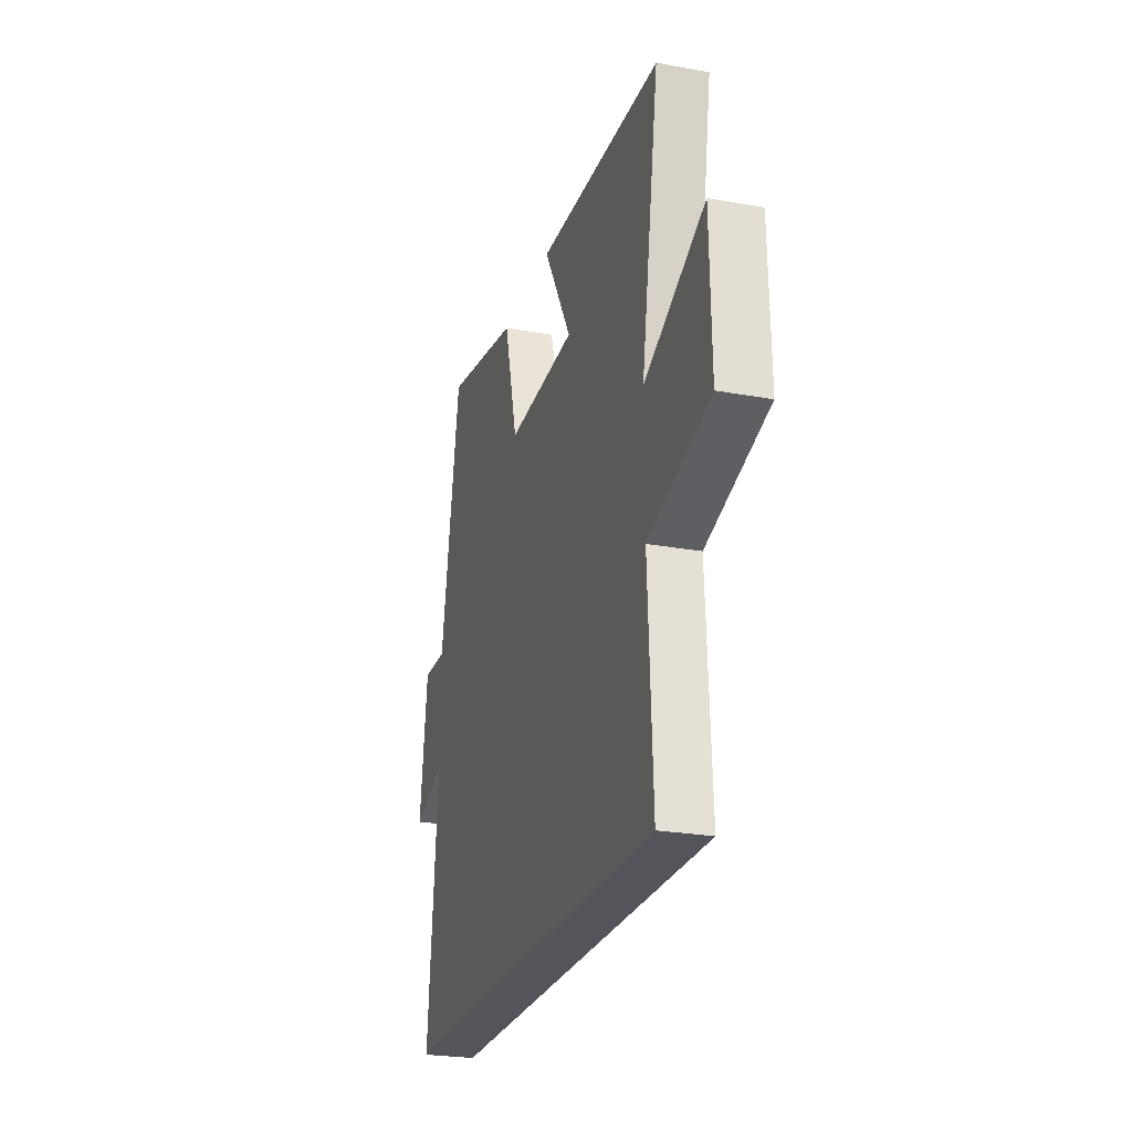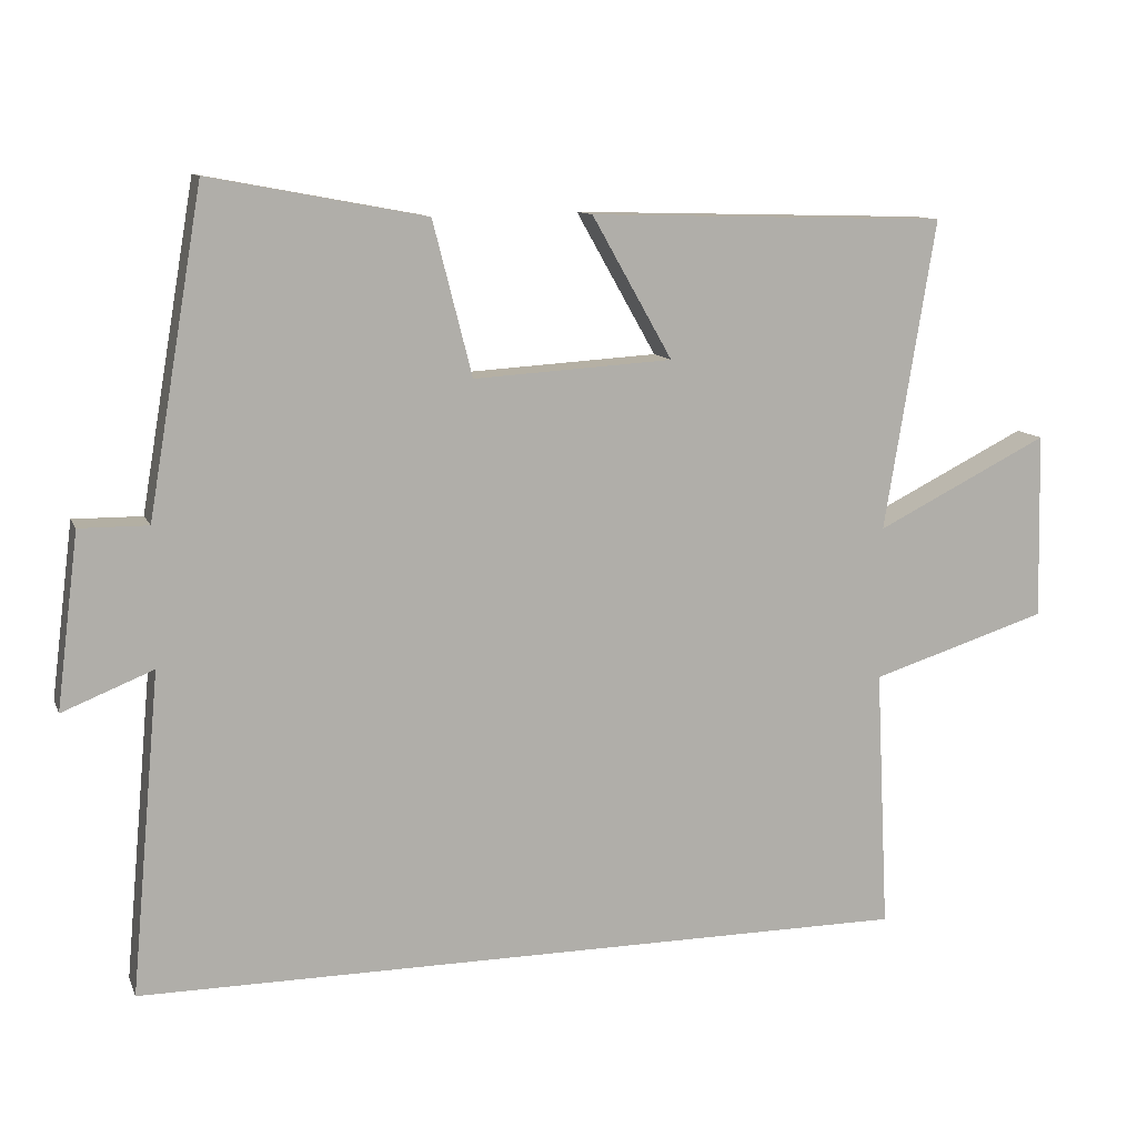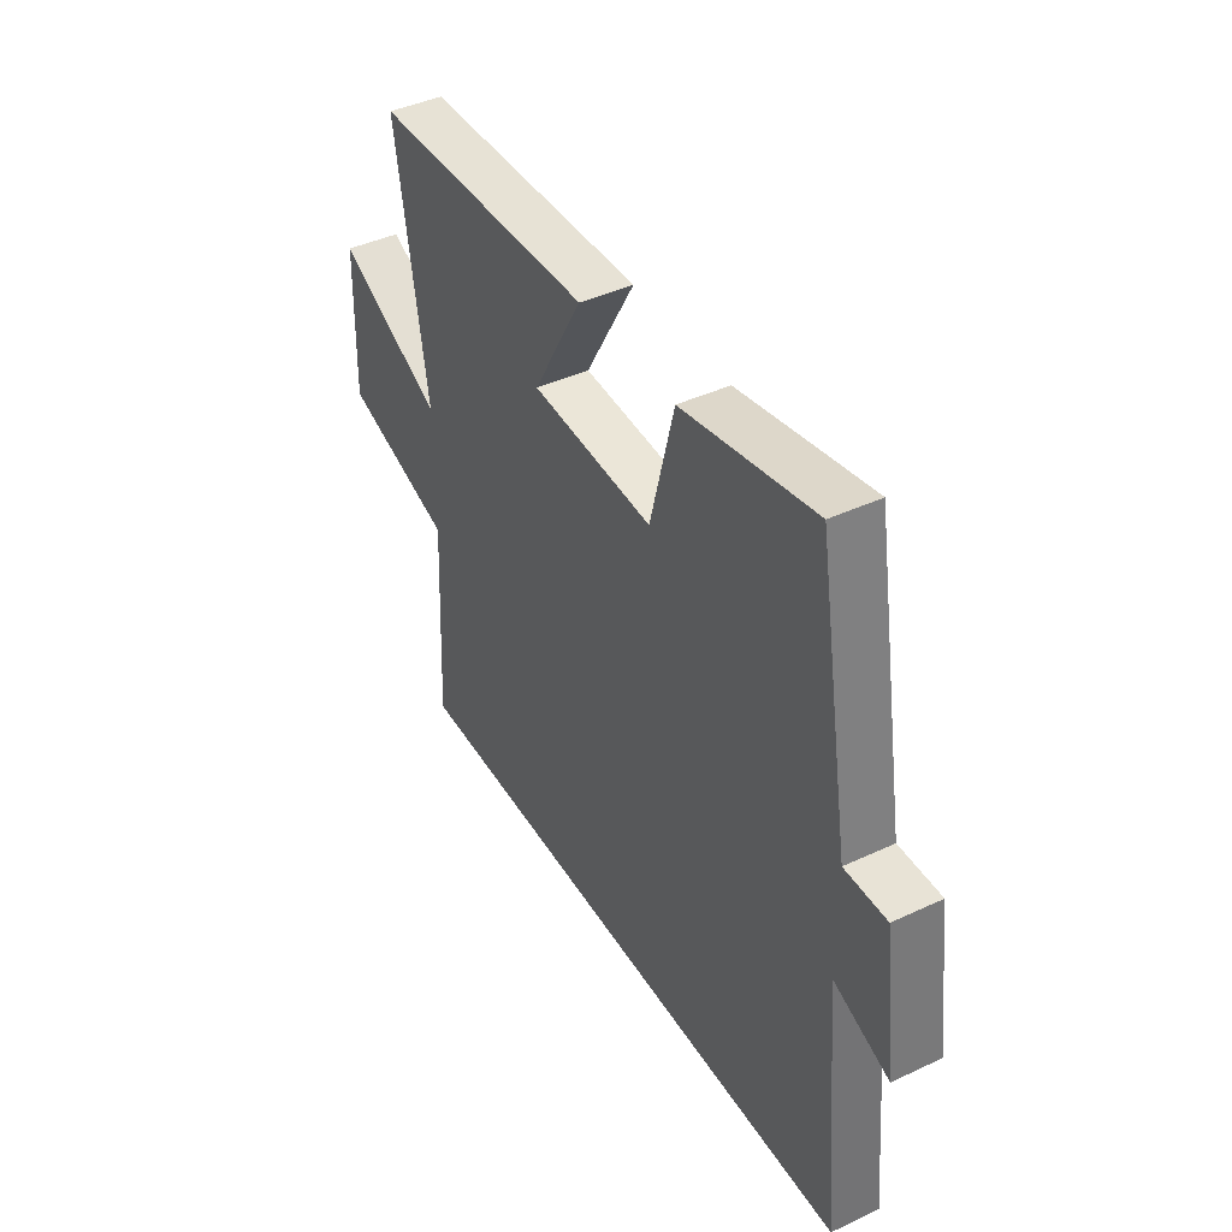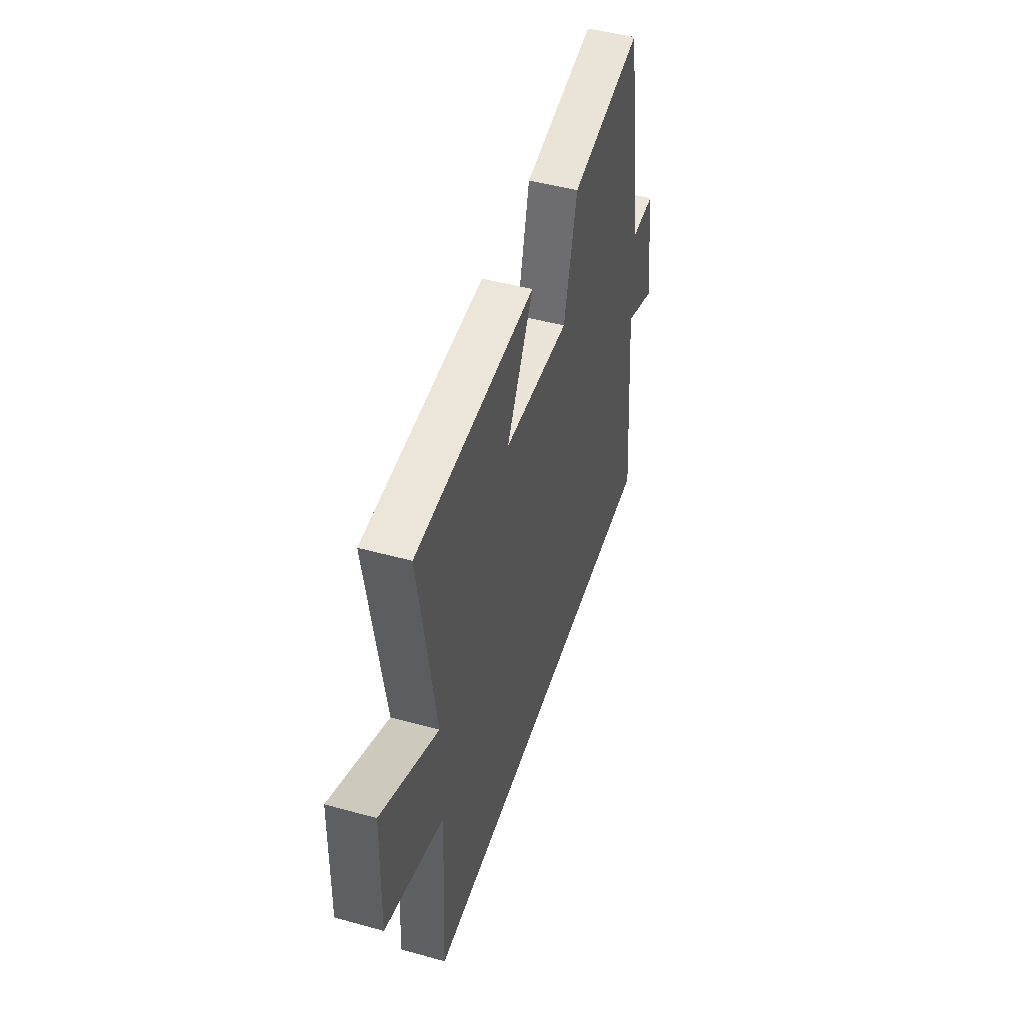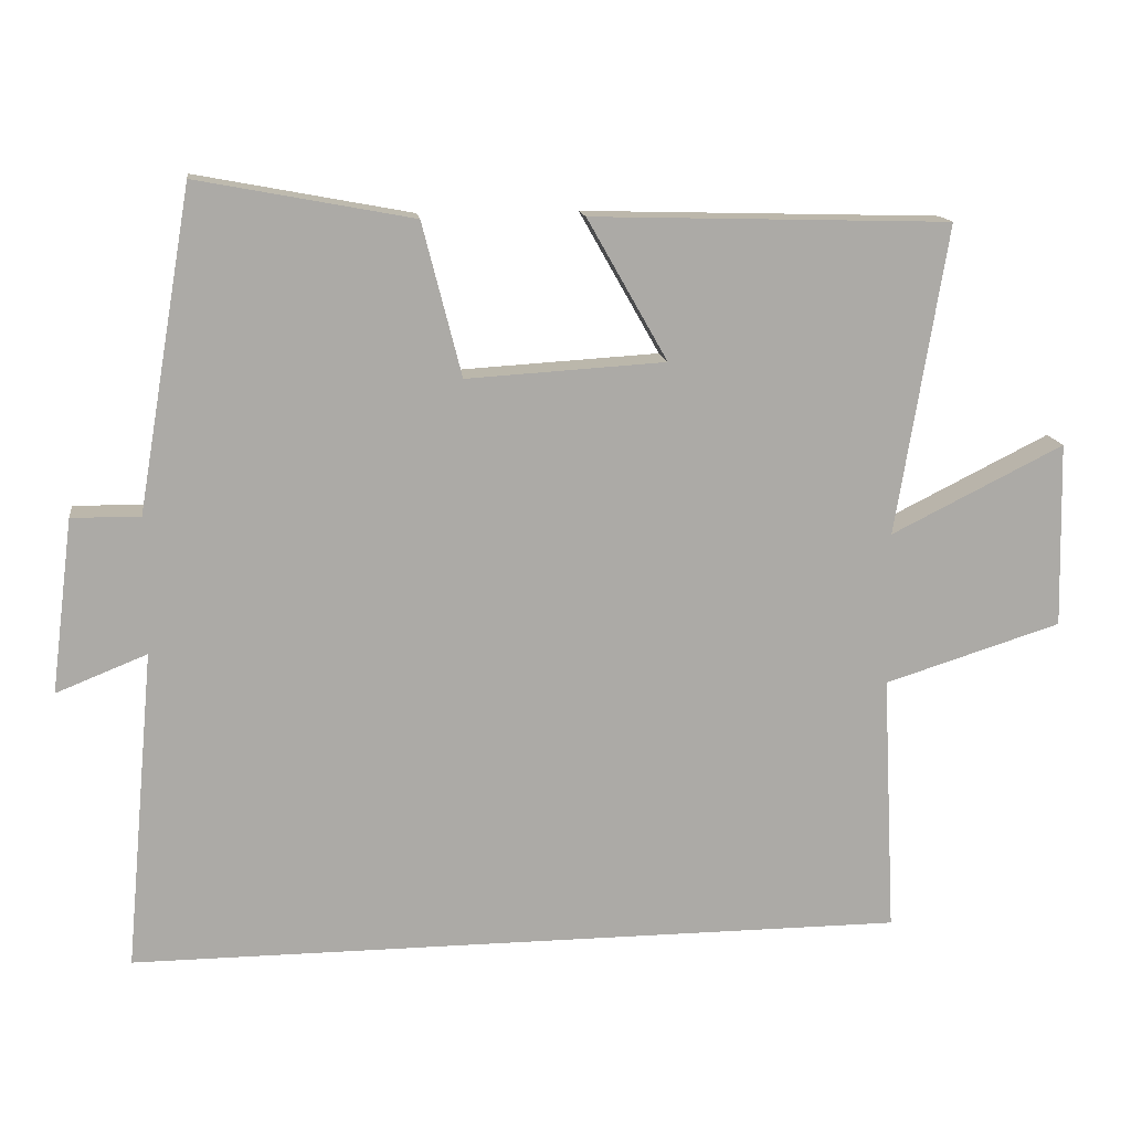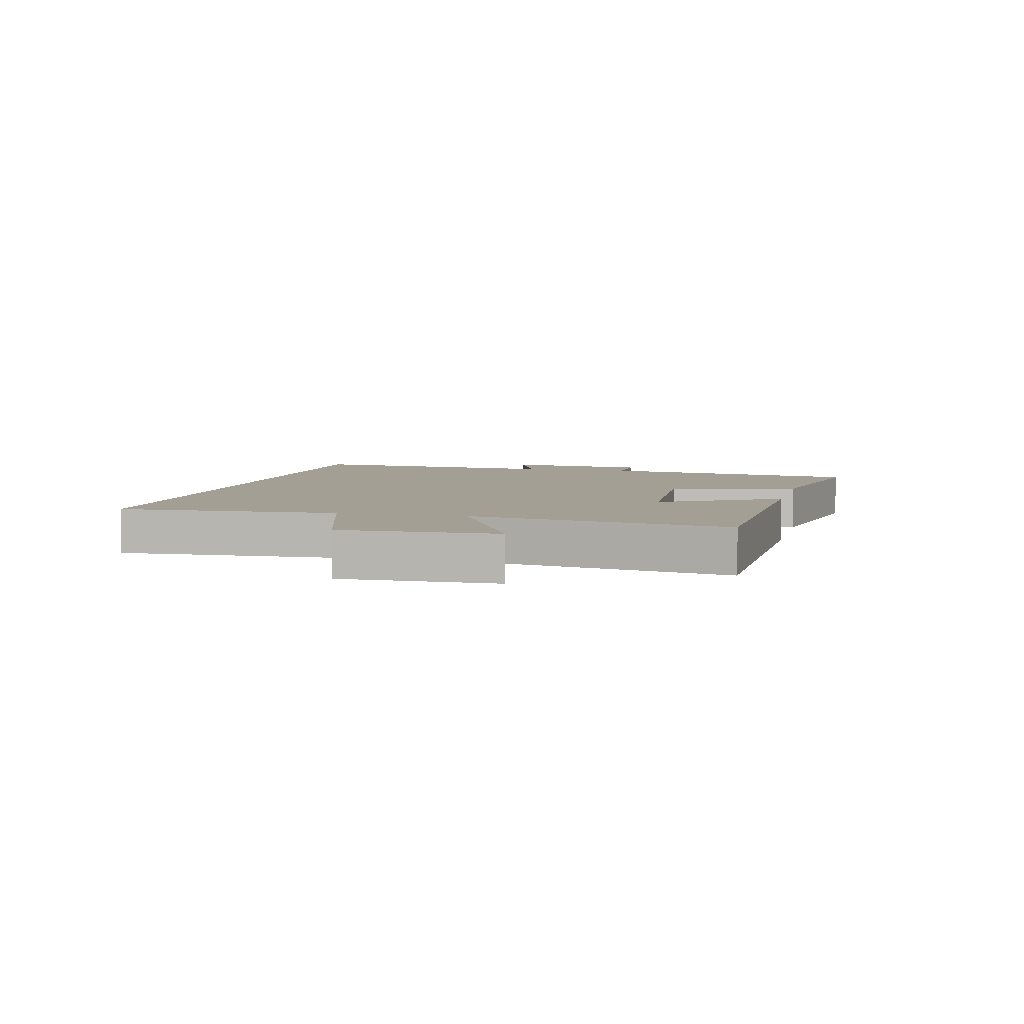
<metadata>
{"format":"obj","ext":"obj","renderer":"f3d","projection":"perspective","resolution":1024,"background":"white","views":[{"elev":-24.9,"azim":-106.6,"up":"+Z"},{"elev":11.2,"azim":163.4,"up":"+Z"},{"elev":42.2,"azim":60.7,"up":"+Z"},{"elev":47.6,"azim":-72.7,"up":"+Z"},{"elev":14.4,"azim":172.4,"up":"+Z"},{"elev":5.4,"azim":-76.3,"up":"+Y"}]}
</metadata>
<code>
v -0.569 0.07 0.486
v -0.081 0.07 0.5
v -0.19 0.07 0.308
v 0.08 0.07 0.292
v 0.133 0.07 0.5
v 0.426 0.07 0.555
v 0.5 0.07 0.121
v 0.593 0.07 0.122
v 0.623 0.07 -0.114
v 0.5 0.07 -0.065
v 0.54 0.07 -0.5
v -0.518 0.07 -0.5
v -0.5 0.07 -0.145
v -0.741 0.07 -0.07
v -0.735 0.07 0.182
v -0.5 0.07 0.065
v -0.569 0 0.486
v -0.081 0 0.5
v -0.19 0 0.308
v 0.08 0 0.292
v 0.133 0 0.5
v 0.426 0 0.555
v 0.5 0 0.121
v 0.593 0 0.122
v 0.623 0 -0.114
v 0.5 0 -0.065
v 0.54 0 -0.5
v -0.518 0 -0.5
v -0.5 0 -0.145
v -0.741 0 -0.07
v -0.735 0 0.182
v -0.5 0 0.065
f 13 14 15 16
f 10 11 12 13
f 10 13 16
f 7 8 9 10
f 6 7 10
f 5 6 10
f 4 5 10
f 3 4 10 16
f 1 2 3 16
f 32 31 30 29
f 29 28 27 26
f 32 29 26
f 26 25 24 23
f 26 23 22
f 26 22 21
f 26 21 20
f 32 26 20 19
f 32 19 18 17
f 1 17 18 2
f 2 18 19 3
f 3 19 20 4
f 4 20 21 5
f 5 21 22 6
f 6 22 23 7
f 7 23 24 8
f 8 24 25 9
f 9 25 26 10
f 10 26 27 11
f 11 27 28 12
f 12 28 29 13
f 13 29 30 14
f 14 30 31 15
f 15 31 32 16
f 16 32 17 1

</code>
